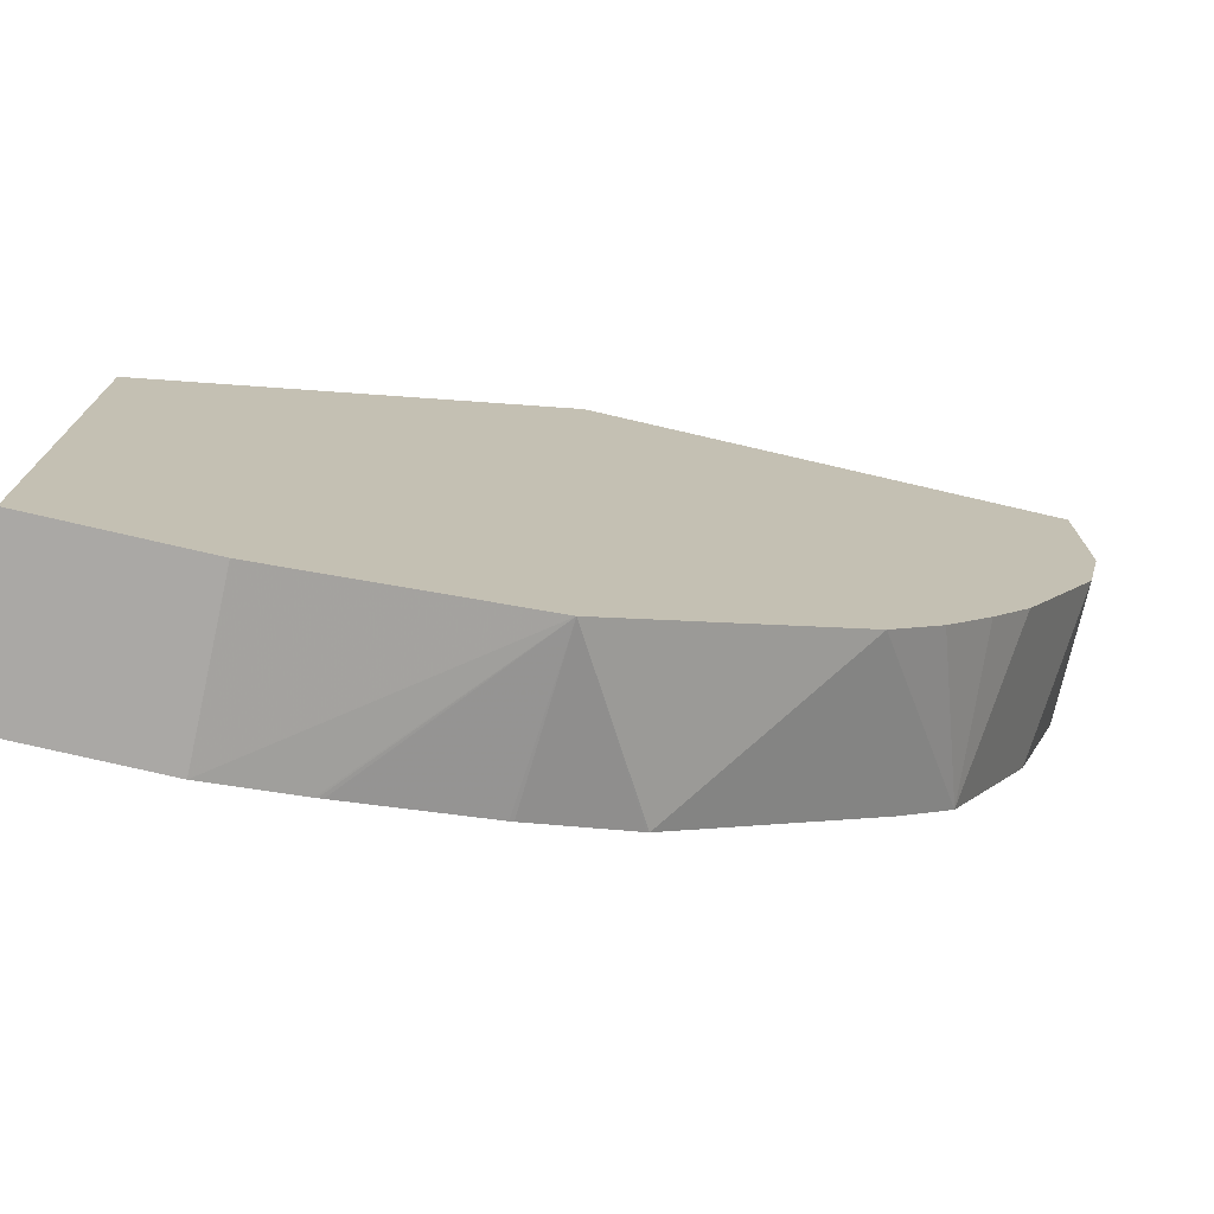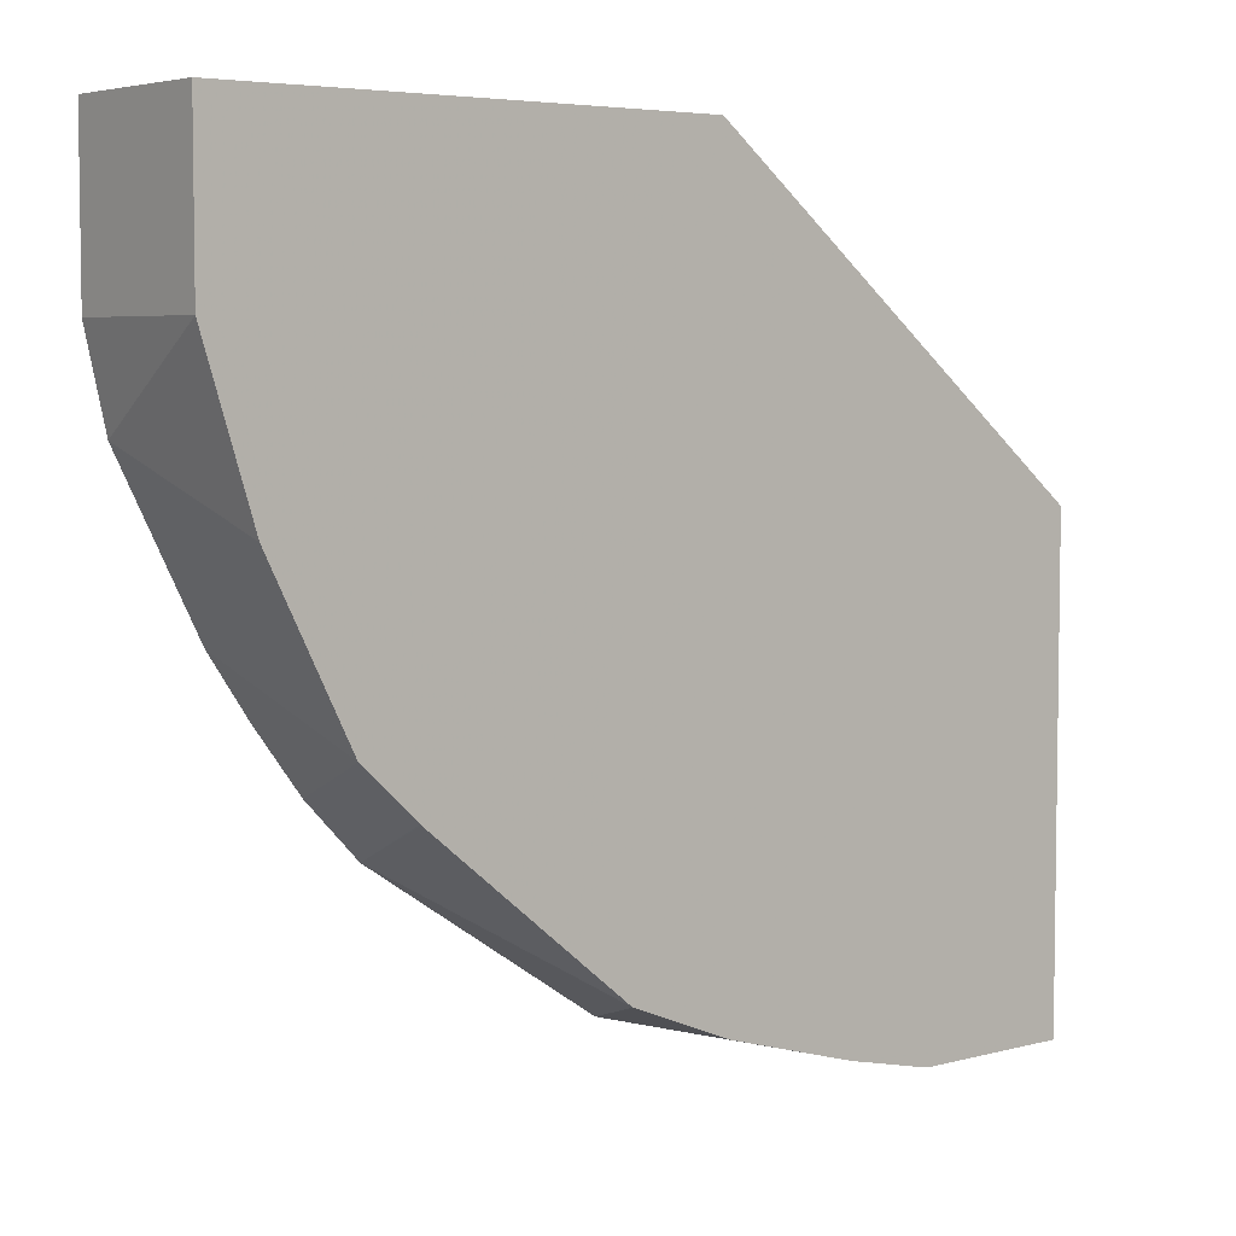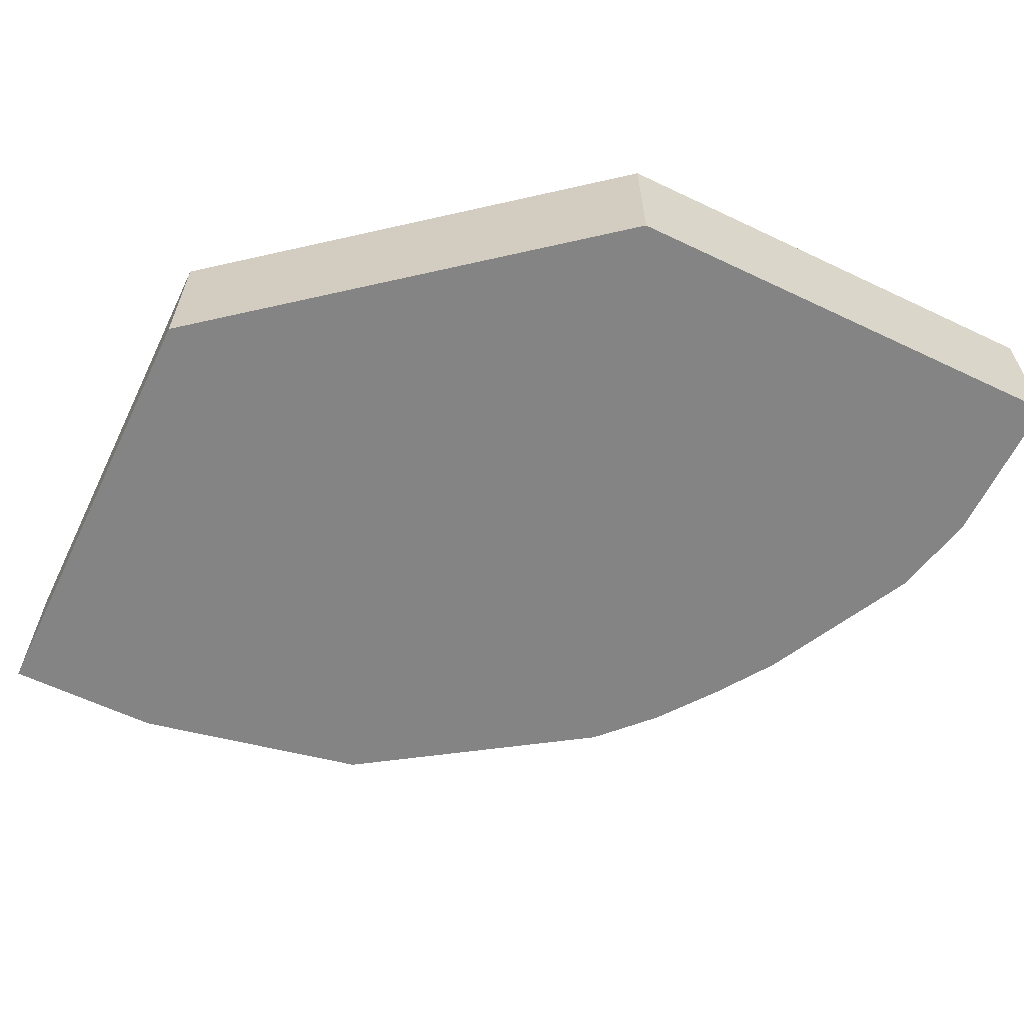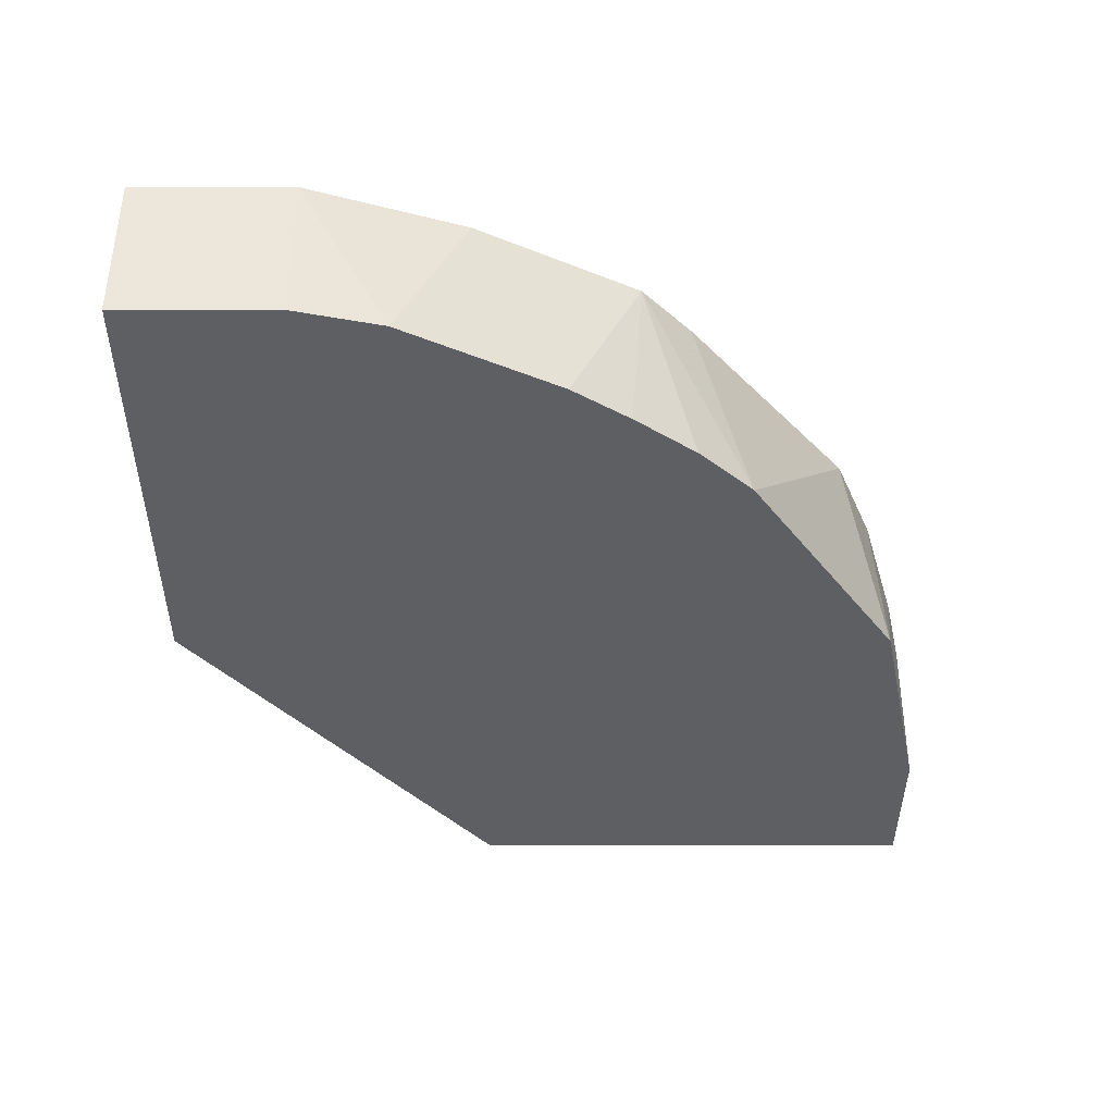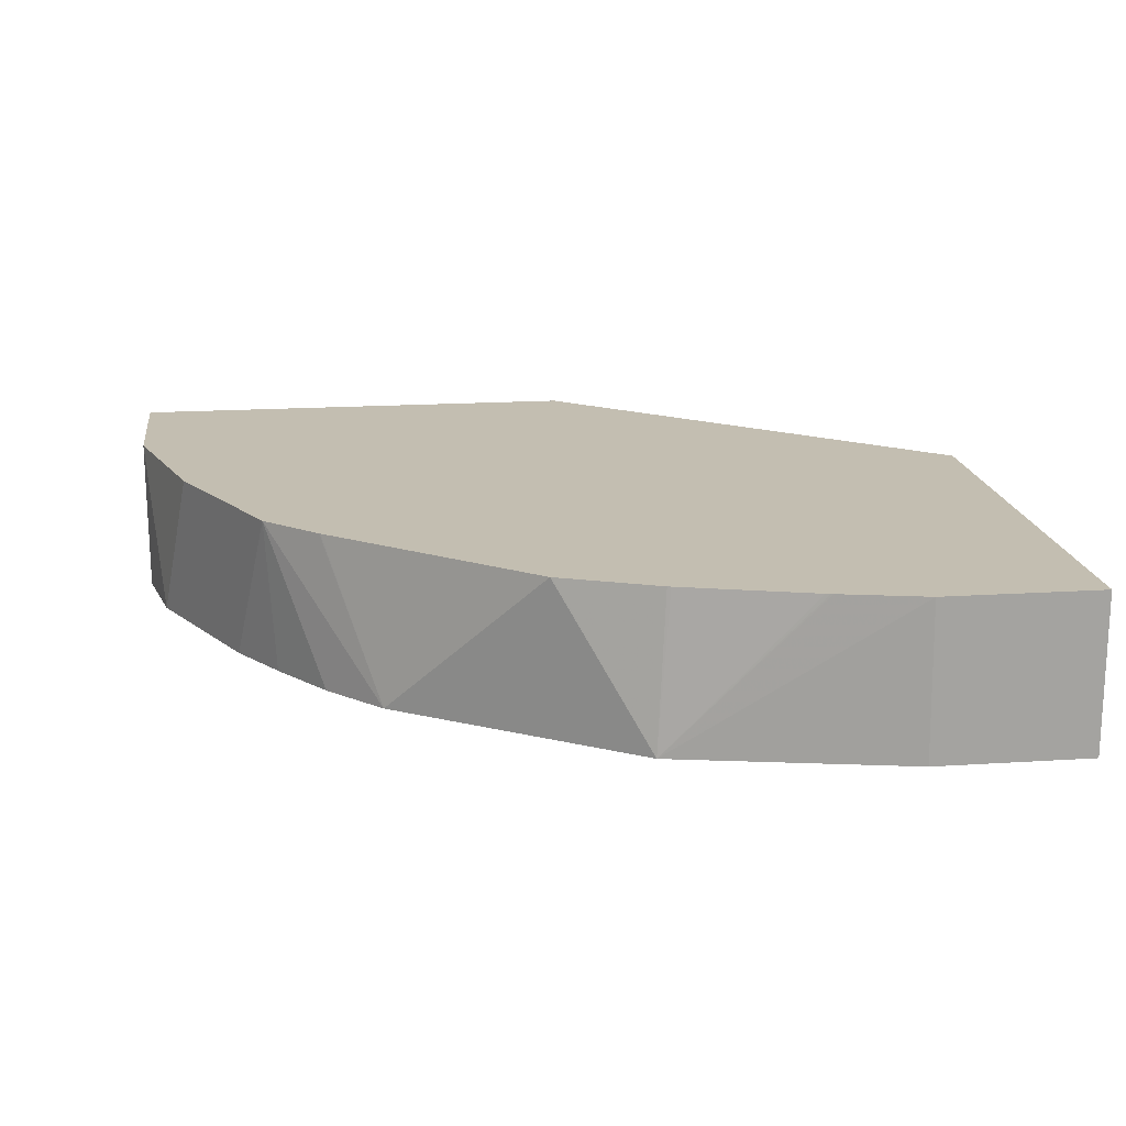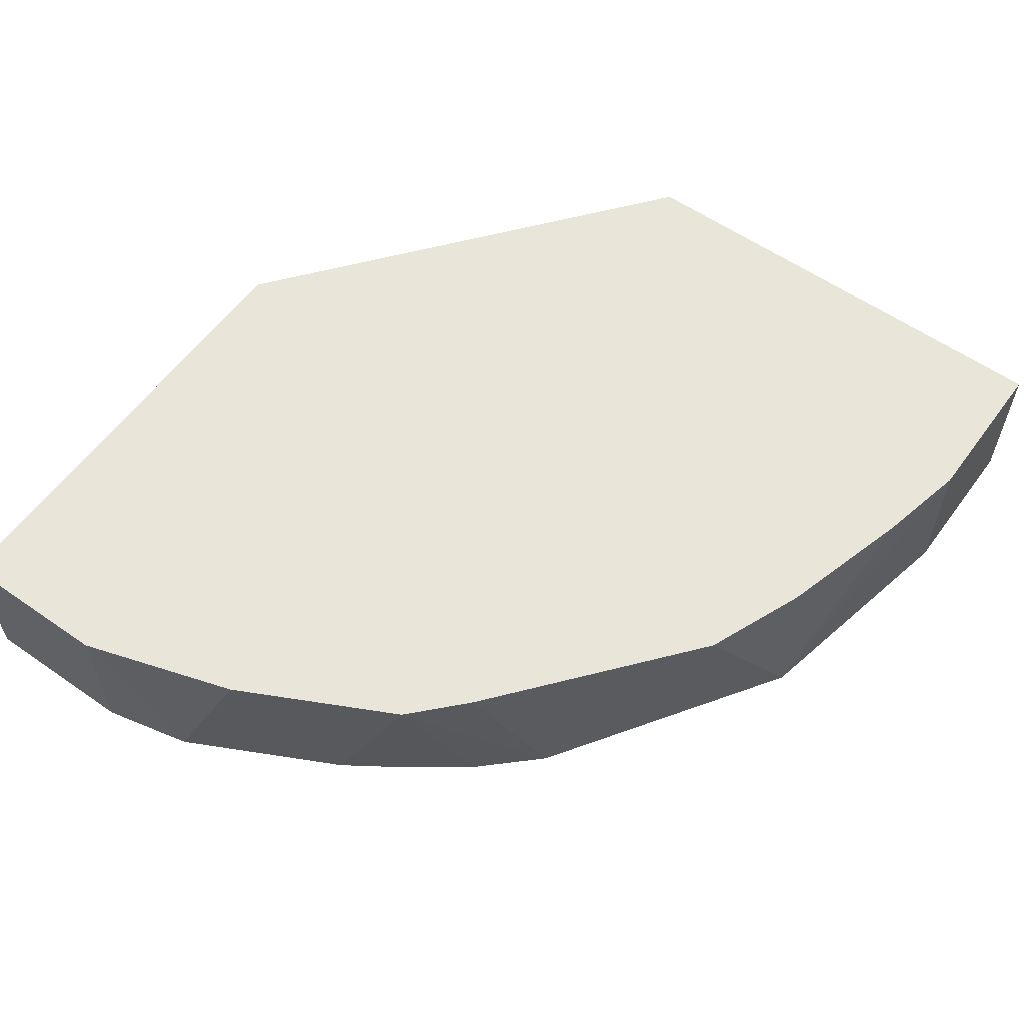
<metadata>
{"format":"obj","ext":"obj","renderer":"f3d","projection":"perspective","resolution":1024,"background":"white","views":[{"elev":-74.9,"azim":-13.1,"up":"+Z"},{"elev":5.2,"azim":140.8,"up":"+Z"},{"elev":-61.4,"azim":-25.8,"up":"+Y"},{"elev":-39.5,"azim":89.9,"up":"+Y"},{"elev":17.2,"azim":172.6,"up":"+Y"},{"elev":58.1,"azim":125.8,"up":"+Y"}]}
</metadata>
<code>
v -0.03576 0.4687 -0.3603
v -0.03576 0.396 -0.36
v -0.03576 0.4687 -0.144
v 0.03674 0.4687 -0.3603
v -0.03576 0.396 -0.144
v 0.036 0.396 -0.36
v -0.03576 0.3963 -0.144
v 0.1438 0.4687 0.0004462
v 0.07601 0.4687 -0.3516
v 0.144 0.396 -0.3374
v 0.1438 0.396 0.0004462
v 0.3603 0.4687 0.0004462
v 0.07706 0.4687 -0.3513
v 0.07907 0.4687 -0.3508
v 0.1384 0.4687 -0.3338
v 0.14 0.4687 -0.3333
v 0.1843 0.4687 -0.3153
v 0.1852 0.4687 -0.3149
v 0.2519 0.396 -0.2655
v 0.3599 0.396 0.0004462
v 0.3603 0.4687 -0.07202
v 0.2762 0.4687 -0.2402
v 0.2768 0.4687 -0.2397
v 0.3013 0.4687 -0.2167
v 0.276 0.396 -0.2399
v 0.3599 0.396 -0.07202
v 0.3509 0.396 -0.1125
v 0.338 0.4687 -0.1433
v 0.3373 0.4687 -0.1447
v 0.3149 0.396 -0.1845
v 0.2969 0.396 -0.2115
f 10 16 17
f 10 15 16
f 10 14 15
f 10 13 14
f 9 13 10
f 7 11 8
f 8 11 20
f 5 11 7
f 4 10 6
f 10 17 18
f 4 9 10
f 8 20 12
f 10 18 19
f 21 27 28
f 12 26 21
f 18 22 19
f 19 22 23
f 19 23 24
f 19 24 25
f 21 26 27
f 24 29 27
f 24 27 30
f 24 30 31
f 24 31 25
f 27 29 28
f 3 7 8
f 12 20 26
f 2 20 11
f 2 11 5
f 2 27 26
f 2 26 20
f 1 2 5
f 1 5 7
f 1 7 3
f 1 3 8
f 1 8 12
f 1 12 21
f 1 28 29
f 1 29 24
f 1 24 23
f 1 23 22
f 1 22 18
f 1 18 17
f 1 17 16
f 1 21 28
f 1 15 14
f 1 16 15
f 2 30 27
f 2 31 30
f 2 25 31
f 2 10 19
f 2 6 10
f 2 19 25
f 1 6 2
f 1 4 6
f 1 9 4
f 1 13 9
f 1 14 13

</code>
